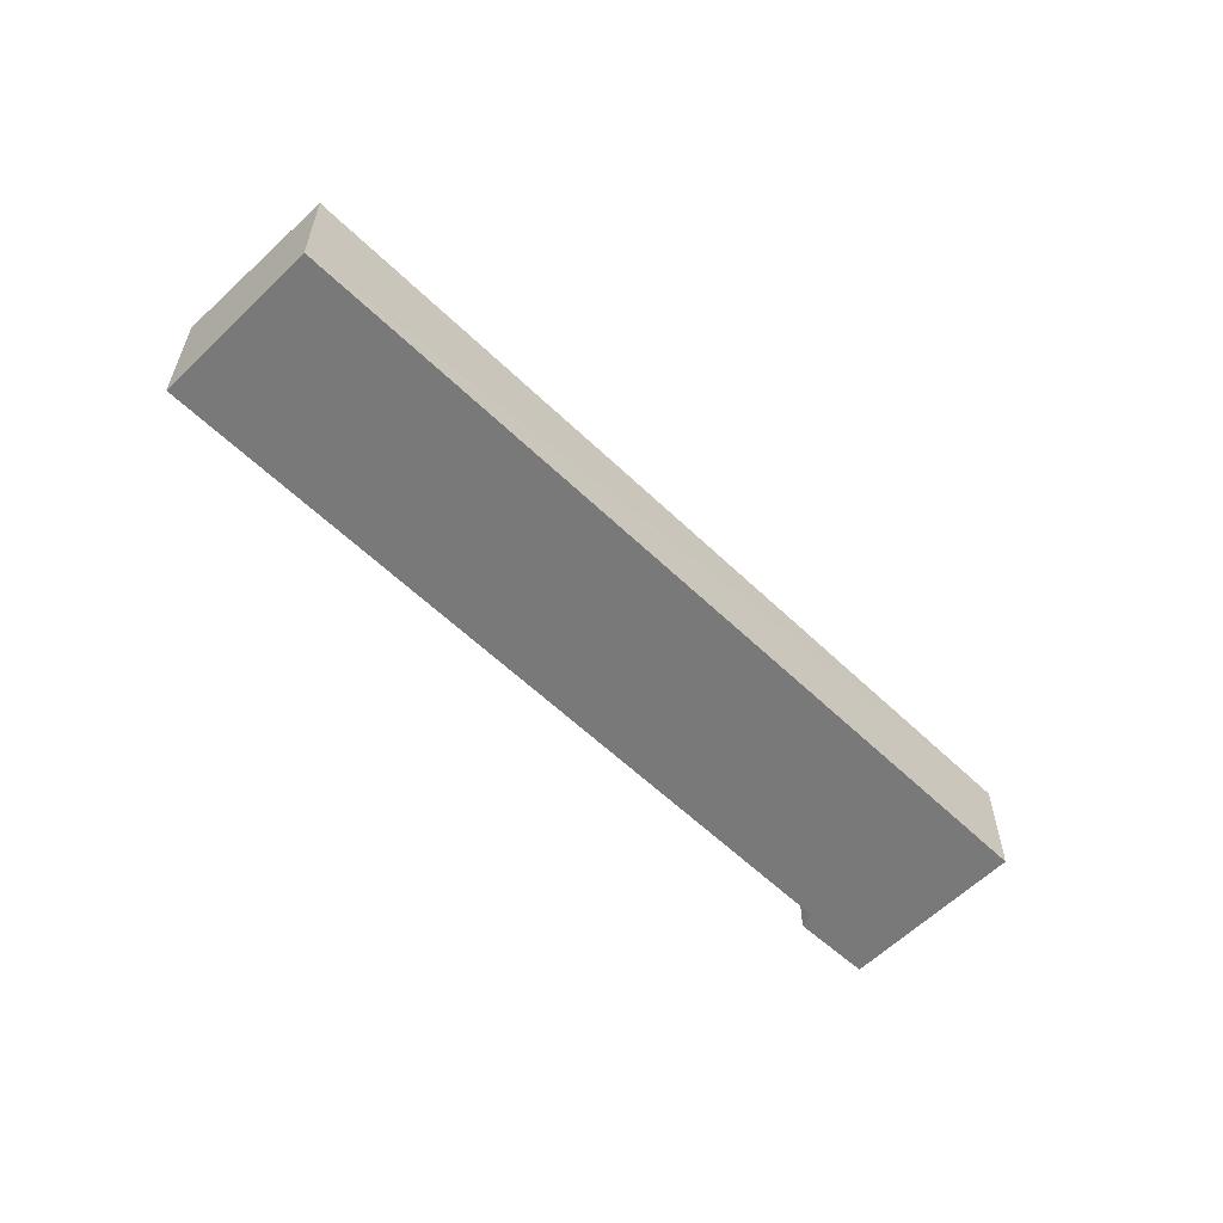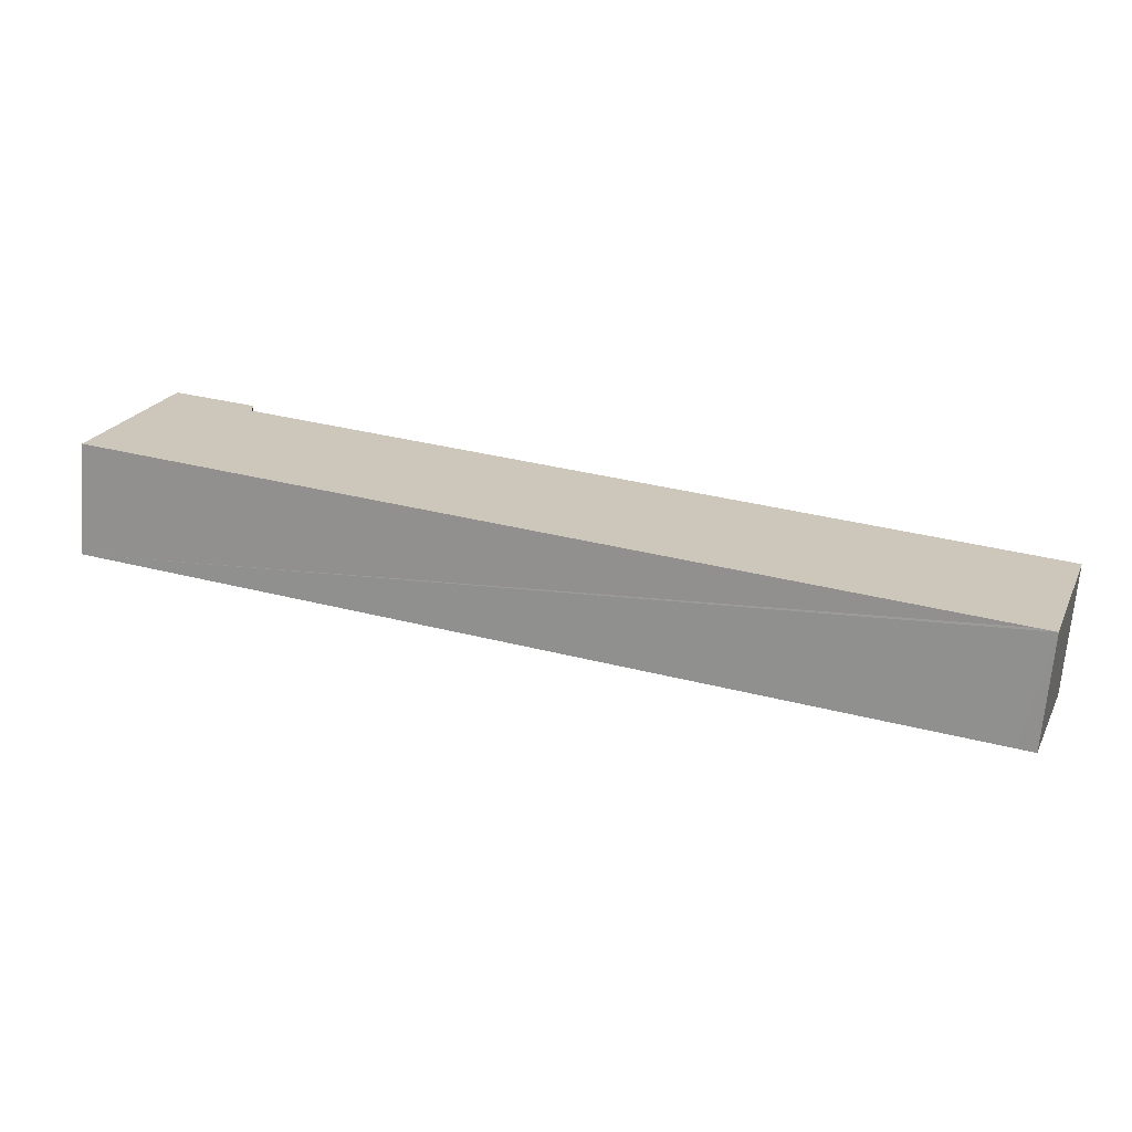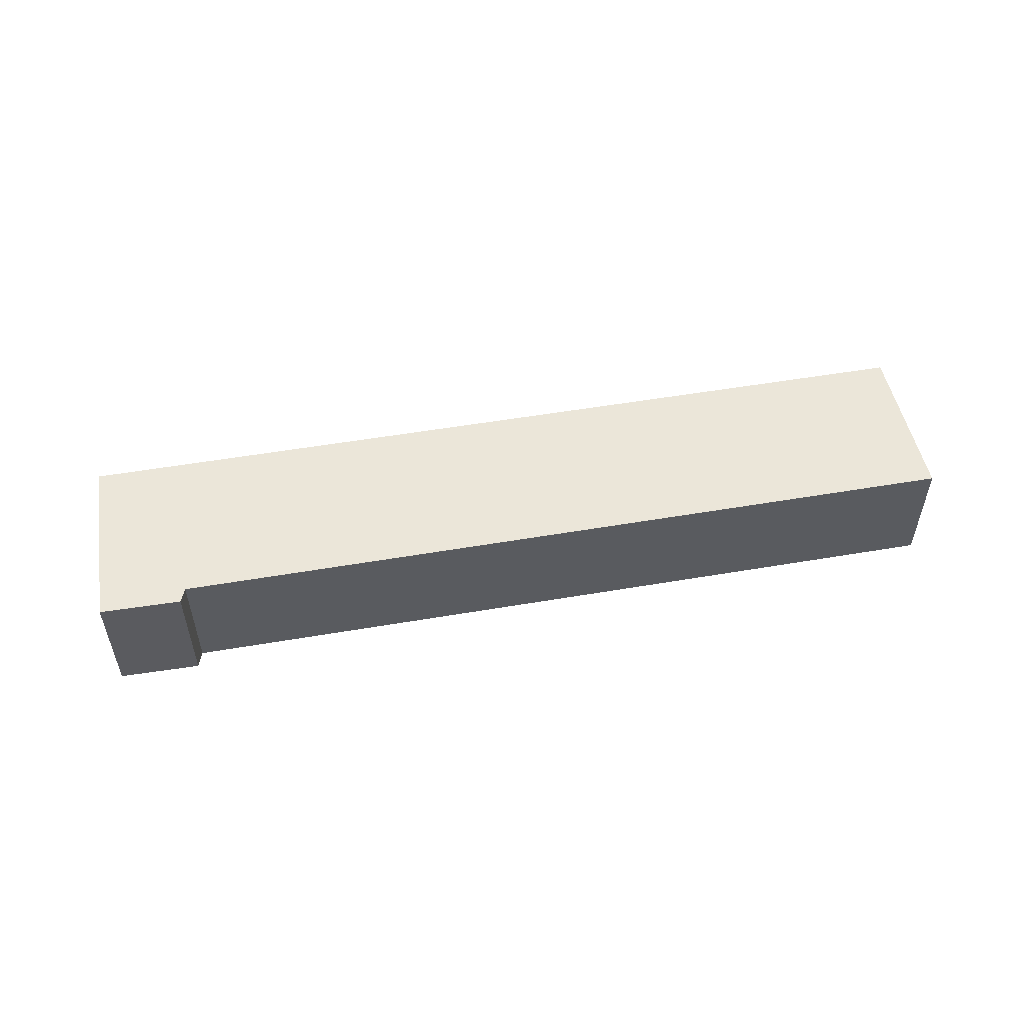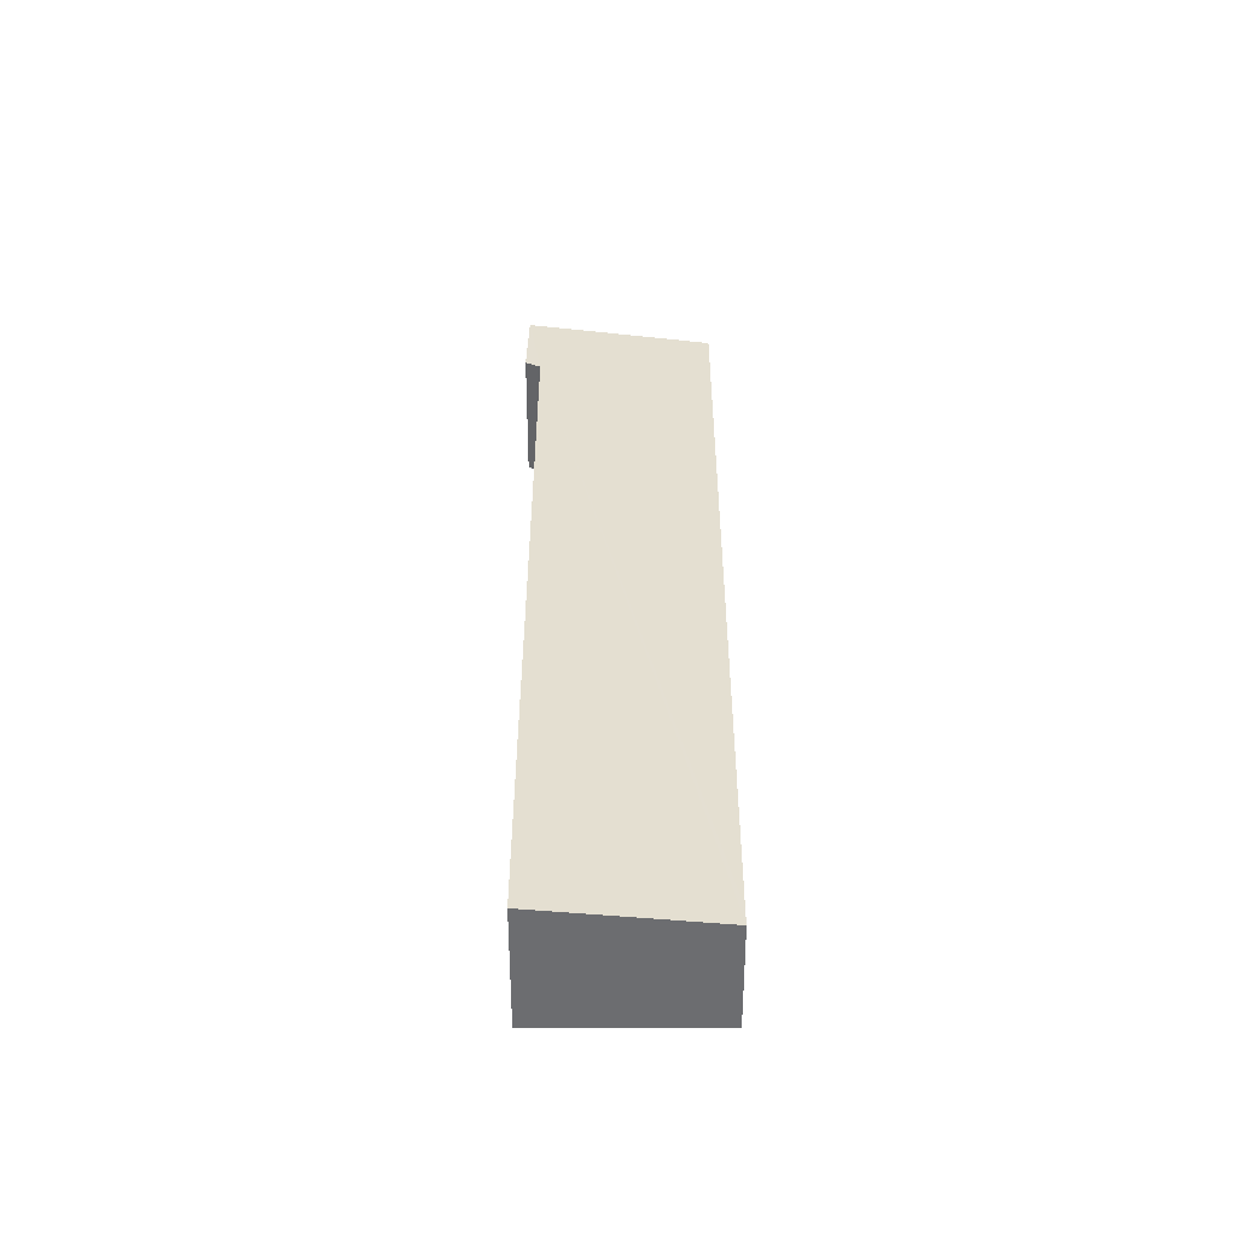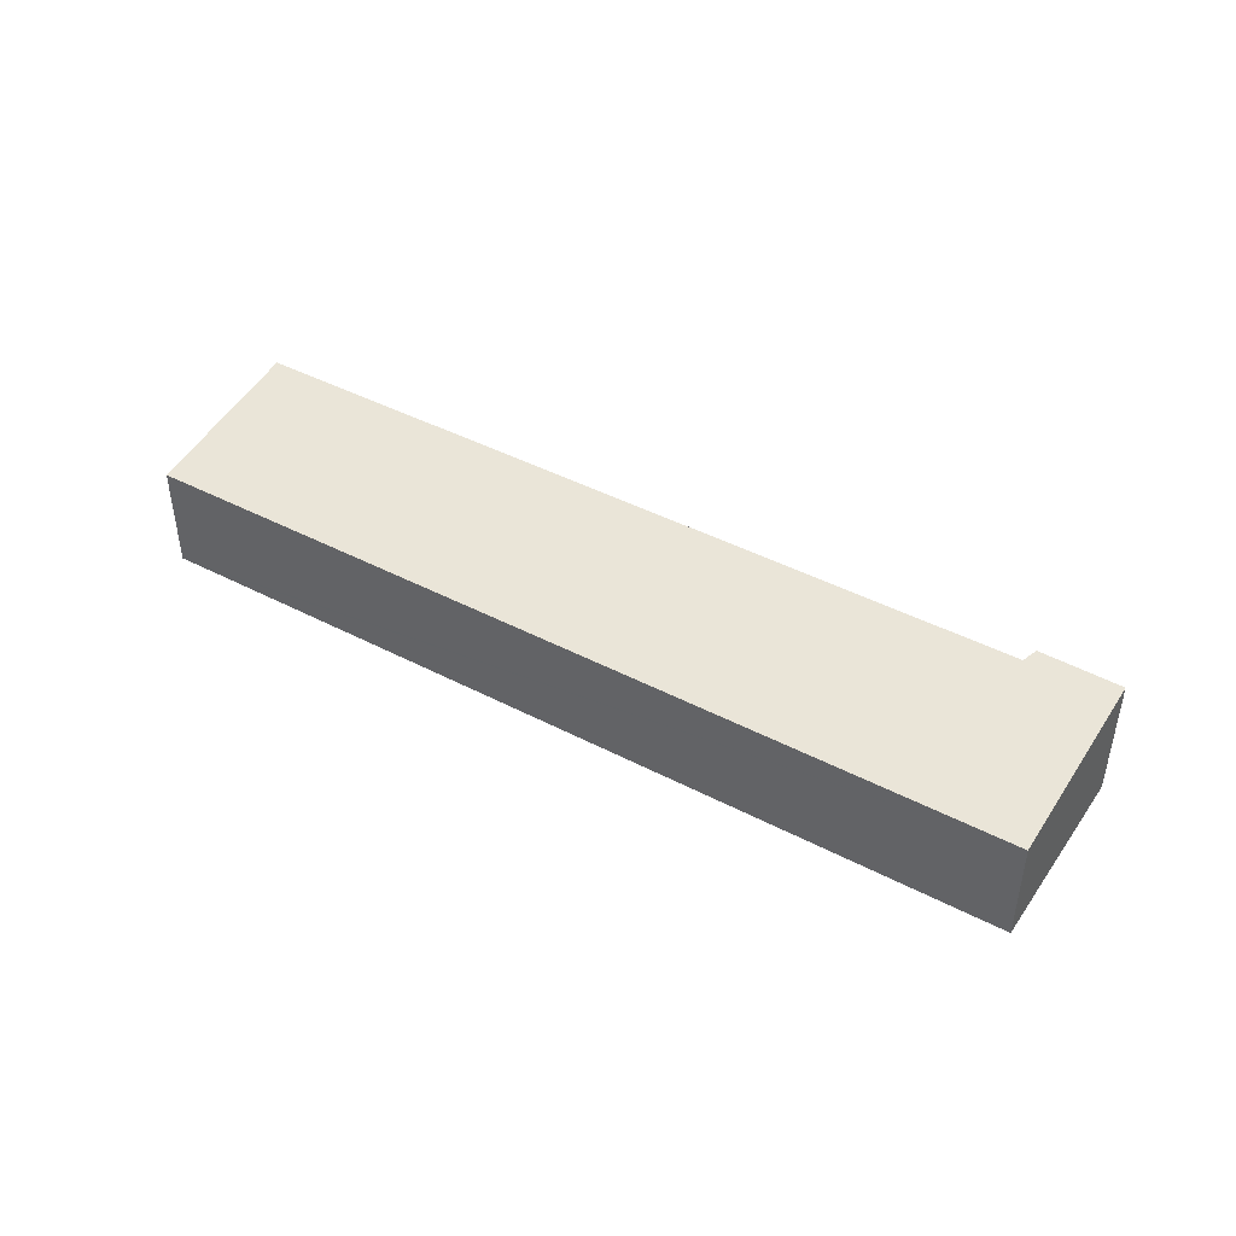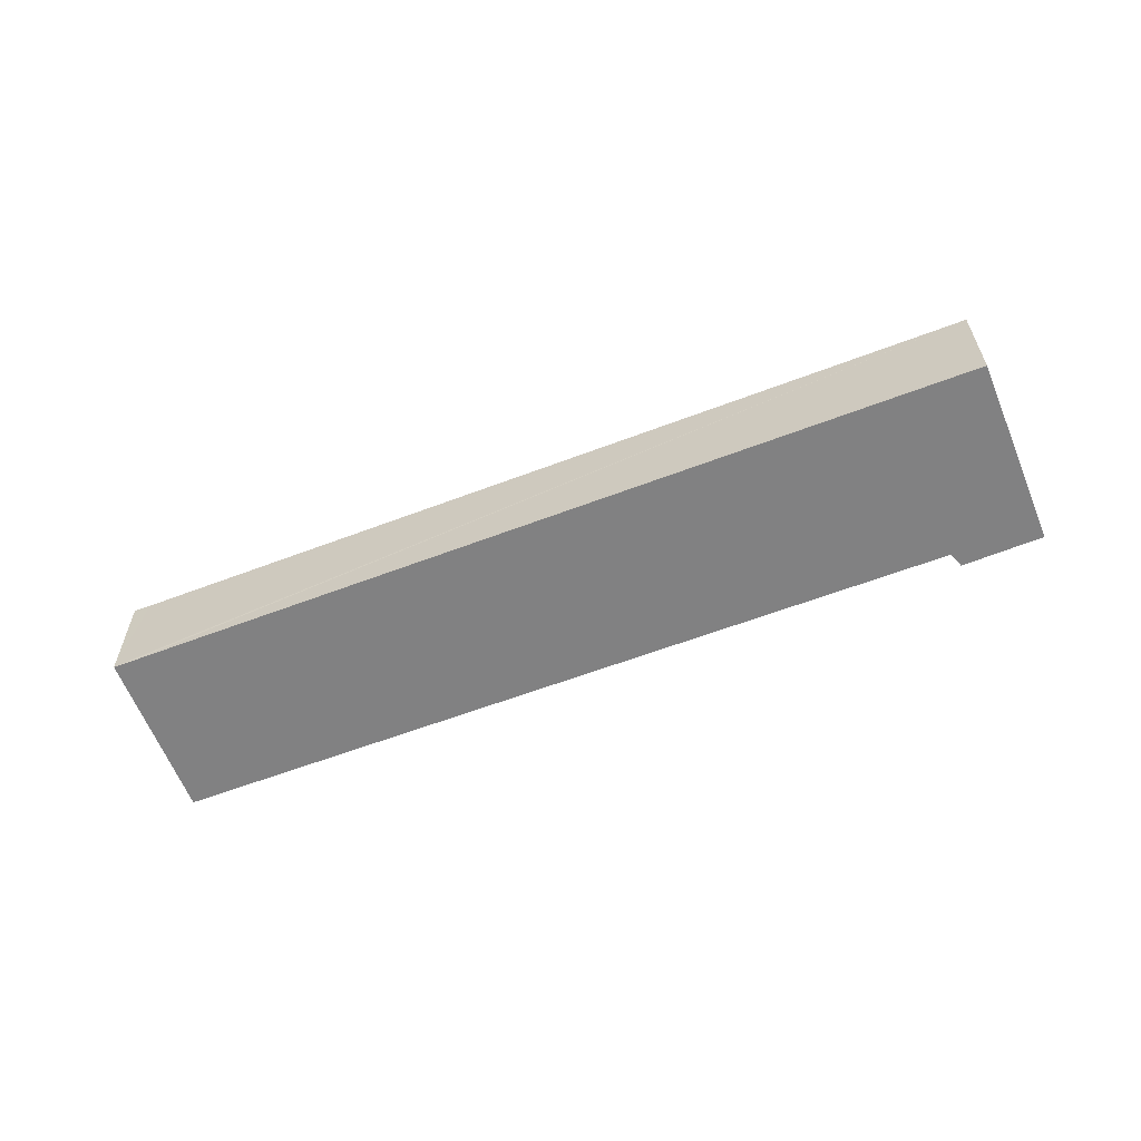
<metadata>
{"format":"obj","ext":"obj","renderer":"f3d","projection":"perspective","resolution":1024,"background":"white","views":[{"elev":-57.8,"azim":153.3,"up":"+Y"},{"elev":-69.1,"azim":-4.8,"up":"+Z"},{"elev":54.1,"azim":8.1,"up":"+Y"},{"elev":36.0,"azim":108.4,"up":"+Y"},{"elev":44.5,"azim":-130.5,"up":"+Y"},{"elev":-60.4,"azim":-140.4,"up":"+Y"}]}
</metadata>
<code>
v  28.55 3.665 -9.427
v  4.594 4.282 4.807
v  30.45 4.277 -3.783
v  1.91 4.33 6.183
v  4.572 4.335 5.361
v  0 3.665 2.244e-16
v  27.99 3.666 -9.236
v  4.572 -3.283e-16 5.361
v  4.594 -2.943e-16 4.807
v  30.45 2.316e-16 -3.783
v  28.55 5.772e-16 -9.427
v  1.91 -3.786e-16 6.183
v  27.99 5.655e-16 -9.236
v  0 0 0
g defaultobject
f 1 2 3
f 2 4 5
f 4 2 6
f 6 2 7
f 7 2 1
f 8 2 5
f 2 8 9
f 10 1 3
f 1 10 11
f 9 3 2
f 3 9 10
f 4 8 5
f 8 4 12
f 11 7 1
f 7 11 6
f 6 11 13
f 6 13 14
f 6 12 4
f 12 6 14
f 10 13 11
f 13 10 14
f 14 10 9
f 14 9 8
f 14 8 12

</code>
